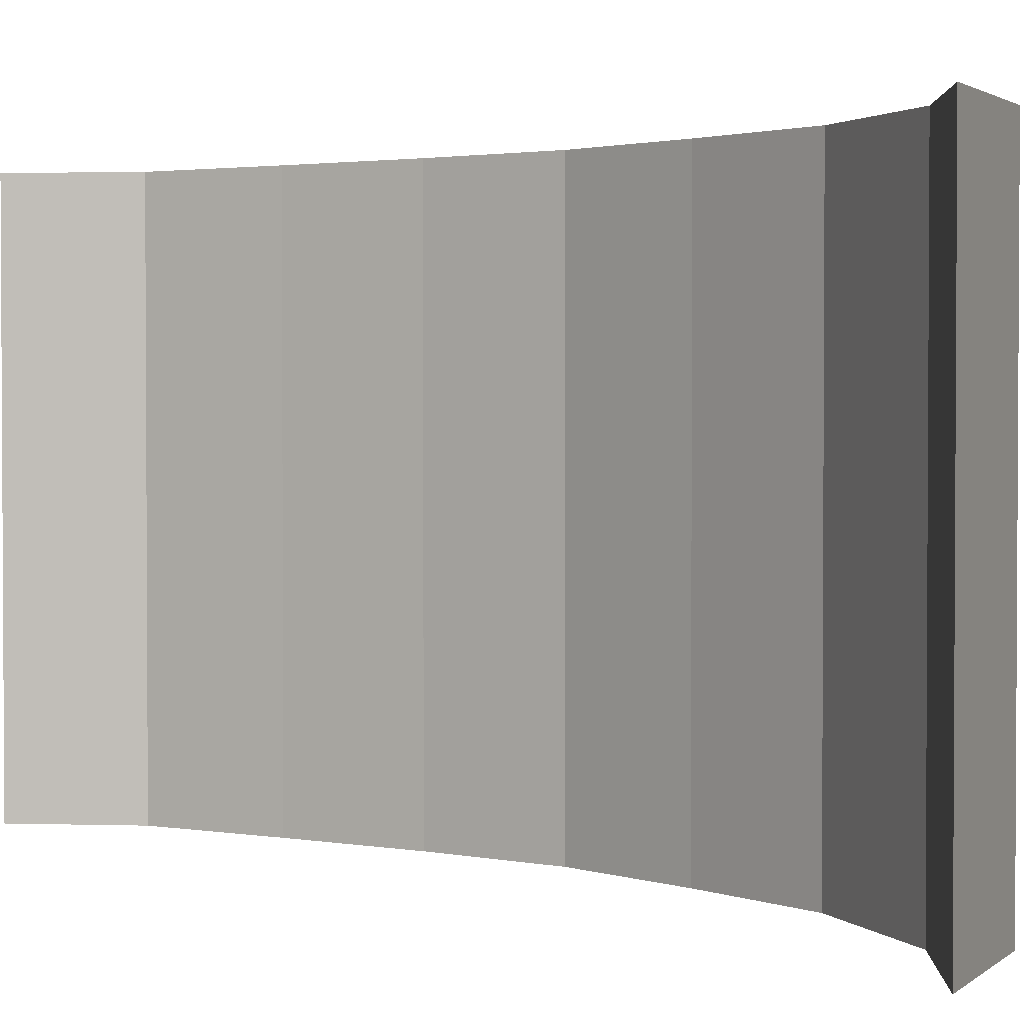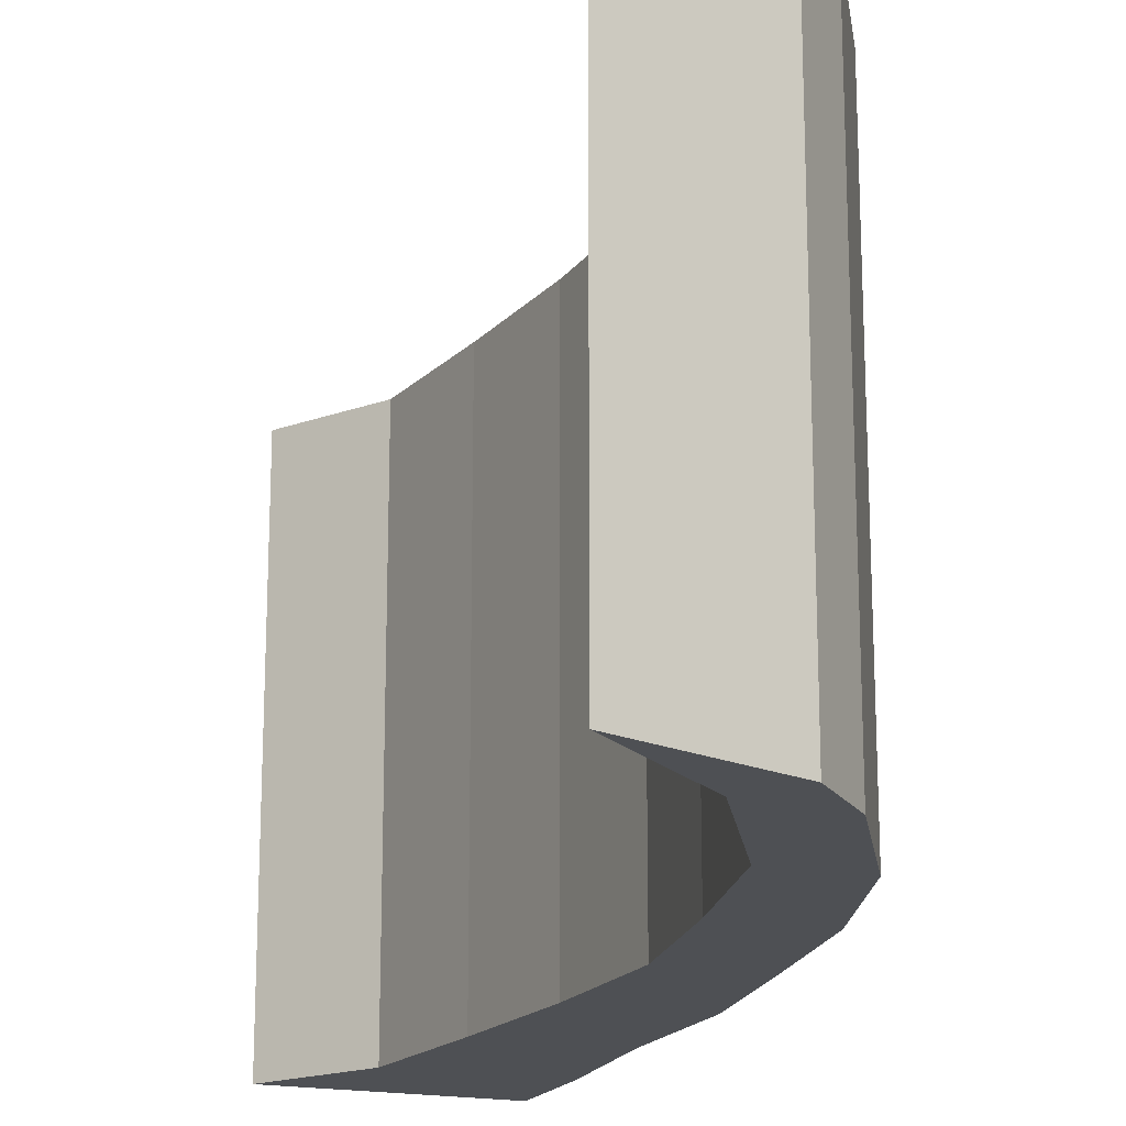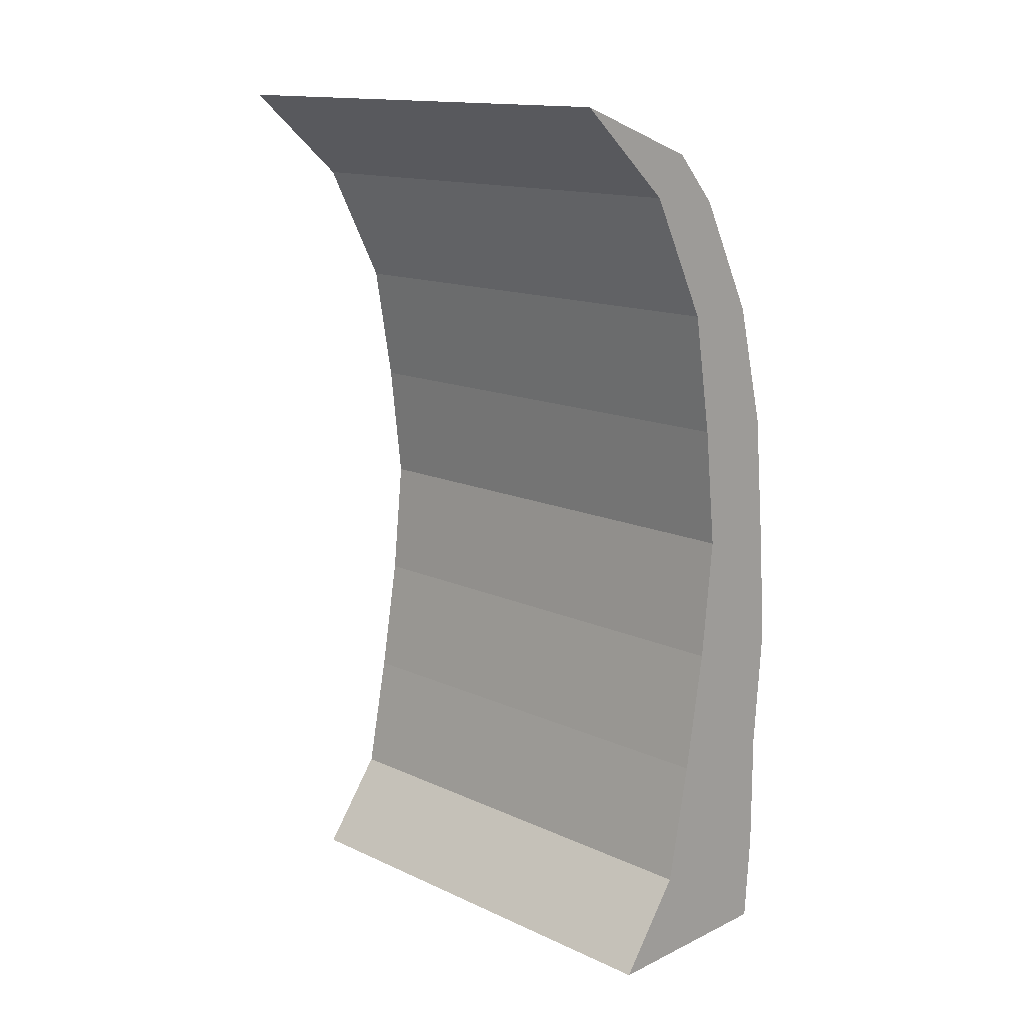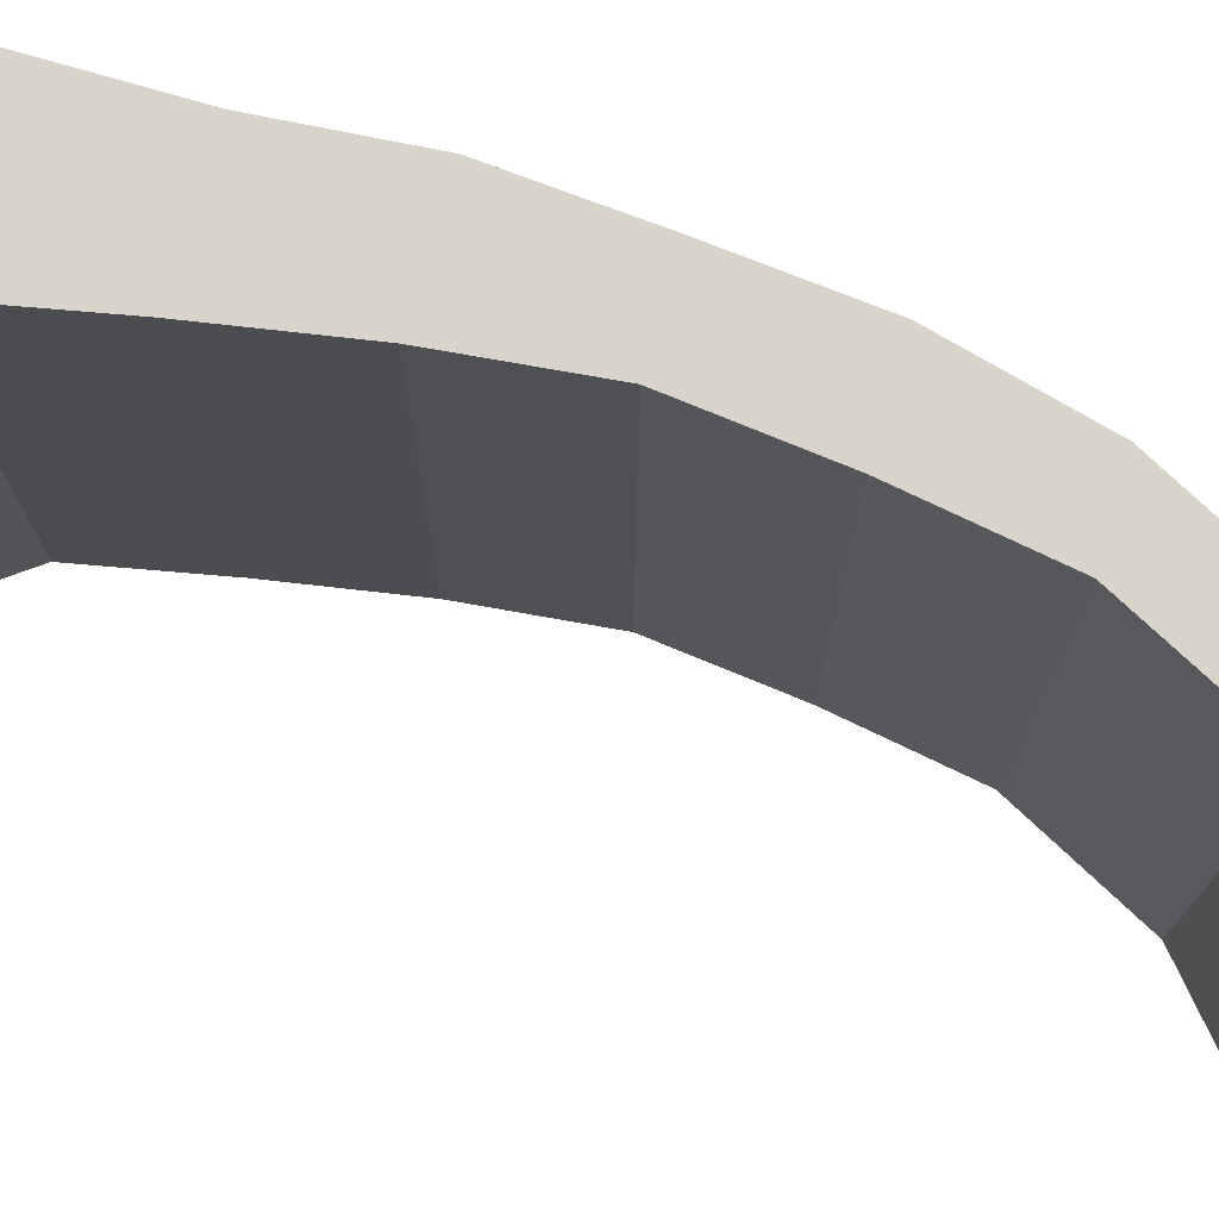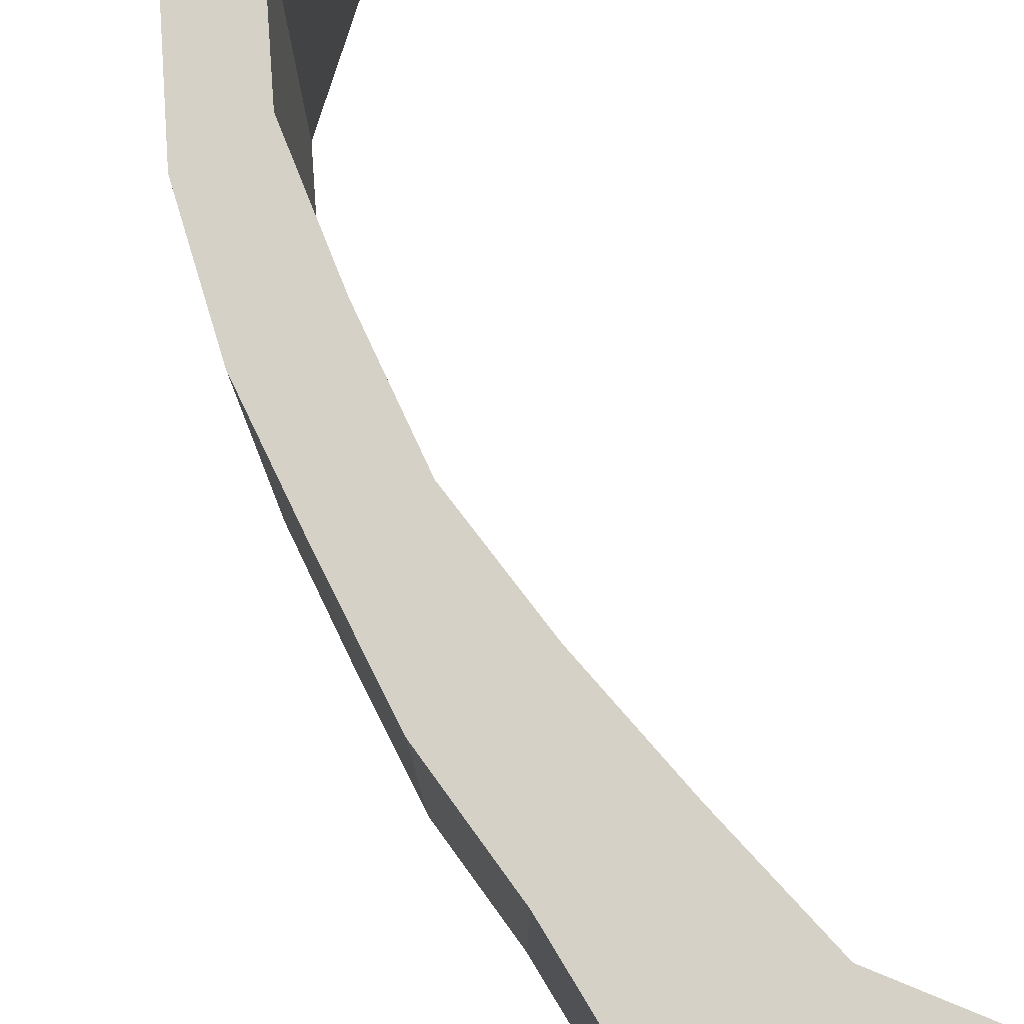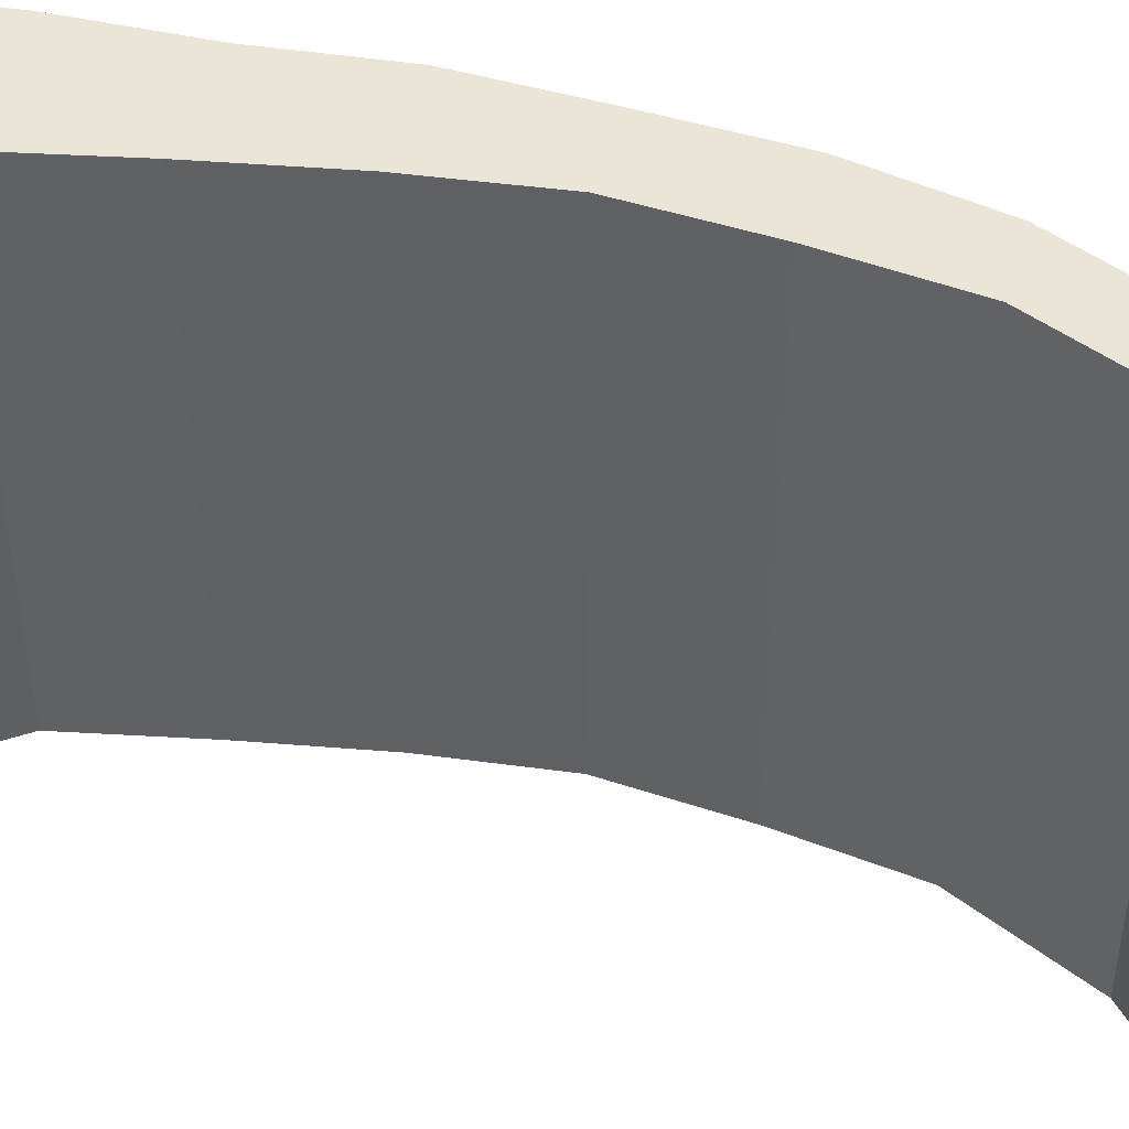
<metadata>
{"format":"obj","ext":"obj","renderer":"f3d","projection":"perspective","resolution":1024,"background":"white","views":[{"elev":2.1,"azim":132.5,"up":"+Z"},{"elev":-19.0,"azim":160.7,"up":"+Z"},{"elev":14.6,"azim":134.5,"up":"+Y"},{"elev":74.9,"azim":106.1,"up":"+Z"},{"elev":79.1,"azim":-31.5,"up":"+Z"},{"elev":44.1,"azim":105.1,"up":"+Z"}]}
</metadata>
<code>
o Cube
v 0.6726 -1.677 -0.9
v 0.6726 -1.677 0.9
v -0.06782 -1.68 0.9
v -0.06782 -1.68 -0.9
v 0.956 1.678 -0.9
v 0.956 1.678 0.9
v 0.4588 1.497 0.9
v 0.4588 1.497 -0.9
v 0.6726 -1.677 0
v 0.2192 0 -0.9
v 0.2192 0 0.9
v -0.06782 -1.68 -0
v -0.08746 0 0.9
v -0.08746 0 -0.9
v 0.956 1.678 0
v 0.4588 1.497 -0
v -0.08746 0 -0
v 0.2192 0 0
v 0.6726 -1.677 0.45
v 0.347 0.9 -0.9
v 0.347 0.9 0.9
v -0.06782 -1.68 -0.45
v 0.07447 0.9 0.9
v 0.07447 0.9 -0.9
v 0.956 1.678 0.45
v 0.4588 1.497 -0.45
v 0.6726 -1.677 -0.45
v 0.3429 -0.9 -0.9
v 0.3429 -0.9 0.9
v -0.06782 -1.68 0.45
v -0.08933 -0.9 0.9
v -0.08933 -0.9 -0.9
v 0.956 1.678 -0.45
v 0.4588 1.497 0.45
v -0.08746 0 -0.45
v -0.08746 0 0.45
v -0.08933 -0.9 -0
v 0.07447 0.9 -0
v 0.2192 0 0.45
v 0.2192 0 -0.45
v 0.3429 -0.9 0
v 0.347 0.9 0
v 0.347 0.9 -0.45
v 0.3429 -0.9 -0.45
v 0.3429 -0.9 0.45
v 0.07447 0.9 0.45
v -0.08933 -0.9 0.45
v -0.08933 -0.9 -0.45
v 0.07447 0.9 -0.45
v 0.347 0.9 0.45
v 0.6726 -1.677 0.675
v 0.5798 1.35 -0.9
v 0.5798 1.35 0.9
v -0.06782 -1.68 -0.675
v 0.2941 1.318 0.9
v 0.2941 1.318 -0.9
v 0.956 1.678 0.675
v 0.4588 1.497 -0.675
v 0.6726 -1.677 -0.225
v 0.2662 -0.45 -0.9
v 0.2662 -0.45 0.9
v -0.06782 -1.68 0.225
v -0.1251 -0.45 0.9
v -0.1251 -0.45 -0.9
v 0.956 1.678 -0.225
v 0.4588 1.497 0.225
v -0.08746 0 -0.675
v -0.08746 0 0.225
v -0.09145 -1.35 -0
v -0.04242 0.45 -0
v 0.2192 0 0.675
v 0.2192 0 -0.225
v 0.4322 -1.35 0
v 0.2703 0.45 0
v 0.6726 -1.677 0.225
v 0.2703 0.45 -0.9
v 0.2703 0.45 0.9
v -0.06782 -1.68 -0.225
v -0.04242 0.45 0.9
v -0.04242 0.45 -0.9
v 0.956 1.678 0.225
v 0.4588 1.497 -0.225
v 0.6726 -1.677 -0.675
v 0.4322 -1.35 -0.9
v 0.4322 -1.35 0.9
v -0.06782 -1.68 0.675
v -0.09145 -1.35 0.9
v -0.09145 -1.35 -0.9
v 0.956 1.678 -0.675
v 0.4588 1.497 0.675
v -0.08746 0 -0.225
v -0.08746 0 0.675
v -0.1251 -0.45 -0
v 0.2941 1.318 -0
v 0.2192 0 0.225
v 0.2192 0 -0.675
v 0.2662 -0.45 0
v 0.5798 1.35 0
v 0.347 0.9 -0.225
v 0.347 0.9 -0.675
v 0.2703 0.45 -0.45
v 0.5798 1.35 -0.45
v 0.3429 -0.9 -0.225
v 0.3429 -0.9 -0.675
v 0.4322 -1.35 -0.45
v 0.2662 -0.45 -0.45
v 0.3429 -0.9 0.675
v 0.3429 -0.9 0.225
v 0.4322 -1.35 0.45
v 0.2662 -0.45 0.45
v 0.07447 0.9 0.225
v 0.07447 0.9 0.675
v -0.04242 0.45 0.45
v 0.2941 1.318 0.45
v -0.08933 -0.9 0.225
v -0.08933 -0.9 0.675
v -0.09145 -1.35 0.45
v -0.1251 -0.45 0.45
v -0.08933 -0.9 -0.675
v -0.08933 -0.9 -0.225
v -0.09145 -1.35 -0.45
v -0.1251 -0.45 -0.45
v 0.07447 0.9 -0.675
v 0.07447 0.9 -0.225
v -0.04242 0.45 -0.45
v 0.2941 1.318 -0.45
v 0.347 0.9 0.675
v 0.347 0.9 0.225
v 0.2703 0.45 0.45
v 0.5798 1.35 0.45
v 0.5798 1.35 0.225
v 0.2703 0.45 0.225
v 0.2703 0.45 0.675
v 0.2941 1.318 -0.225
v -0.04242 0.45 -0.225
v -0.04242 0.45 -0.675
v -0.1251 -0.45 -0.225
v -0.09145 -1.35 -0.225
v -0.09145 -1.35 -0.675
v -0.1251 -0.45 0.675
v -0.09145 -1.35 0.675
v -0.09145 -1.35 0.225
v 0.2941 1.318 0.675
v -0.04242 0.45 0.675
v -0.04242 0.45 0.225
v 0.2662 -0.45 0.225
v 0.4322 -1.35 0.225
v 0.4322 -1.35 0.675
v 0.2662 -0.45 -0.675
v 0.4322 -1.35 -0.675
v 0.4322 -1.35 -0.225
v 0.5798 1.35 -0.675
v 0.2703 0.45 -0.675
v 0.2703 0.45 -0.225
v 0.5798 1.35 -0.225
v 0.2662 -0.45 -0.225
v 0.2662 -0.45 0.675
v 0.2941 1.318 0.225
v -0.1251 -0.45 0.225
v -0.1251 -0.45 -0.675
v 0.2941 1.318 -0.675
v 0.5798 1.35 0.675
f 162 57 6 53
f 161 58 8 56
f 160 67 14 64
f 159 68 17 93
f 158 66 16 94
f 157 71 11 61
f 156 72 18 97
f 155 65 15 98
f 65 82 16 15
f 9 12 78 59
f 58 26 33 89
f 154 99 42 74
f 153 100 43 101
f 152 89 33 102
f 151 103 41 73
f 150 104 44 105
f 149 96 40 106
f 148 107 29 85
f 147 108 45 109
f 146 95 39 110
f 145 111 38 70
f 144 112 46 113
f 143 90 34 114
f 142 115 37 69
f 141 116 47 117
f 140 92 36 118
f 139 119 32 88
f 138 120 48 121
f 137 91 35 122
f 10 14 80 76
f 1 4 88 84
f 136 123 24 80
f 135 124 49 125
f 134 82 26 126
f 6 7 55 53
f 133 127 21 77
f 132 128 50 129
f 131 81 25 130
f 57 90 7 6
f 2 3 86 51
f 51 86 30 19
f 25 34 90 57
f 128 131 130 50
f 42 98 131 128
f 98 15 81 131
f 95 132 129 39
f 18 74 132 95
f 74 42 128 132
f 71 133 77 11
f 39 129 133 71
f 129 50 127 133
f 53 55 23 21
f 11 13 63 61
f 124 134 126 49
f 38 94 134 124
f 94 16 82 134
f 91 135 125 35
f 17 70 135 91
f 70 38 124 135
f 67 136 80 14
f 35 125 136 67
f 125 49 123 136
f 84 88 32 28
f 76 80 24 20
f 52 56 8 5
f 20 24 56 52
f 60 64 14 10
f 28 32 64 60
f 120 137 122 48
f 37 93 137 120
f 93 17 91 137
f 78 138 121 22
f 12 69 138 78
f 69 37 120 138
f 54 139 88 4
f 22 121 139 54
f 121 48 119 139
f 116 140 118 47
f 31 63 140 116
f 63 13 92 140
f 86 141 117 30
f 3 87 141 86
f 87 31 116 141
f 62 142 69 12
f 30 117 142 62
f 117 47 115 142
f 112 143 114 46
f 23 55 143 112
f 55 7 90 143
f 92 144 113 36
f 13 79 144 92
f 79 23 112 144
f 68 145 70 17
f 36 113 145 68
f 113 46 111 145
f 61 63 31 29
f 85 87 3 2
f 29 31 87 85
f 77 79 13 11
f 21 23 79 77
f 108 146 110 45
f 41 97 146 108
f 97 18 95 146
f 75 147 109 19
f 9 73 147 75
f 73 41 108 147
f 51 148 85 2
f 19 109 148 51
f 109 45 107 148
f 104 149 106 44
f 28 60 149 104
f 60 10 96 149
f 83 150 105 27
f 1 84 150 83
f 84 28 104 150
f 59 151 73 9
f 27 105 151 59
f 105 44 103 151
f 100 152 102 43
f 20 52 152 100
f 52 5 89 152
f 96 153 101 40
f 10 76 153 96
f 76 20 100 153
f 72 154 74 18
f 40 101 154 72
f 101 43 99 154
f 5 8 58 89
f 59 78 22 27
f 83 54 4 1
f 27 22 54 83
f 75 62 12 9
f 19 30 62 75
f 26 82 65 33
f 99 155 98 42
f 43 102 155 99
f 102 33 65 155
f 103 156 97 41
f 44 106 156 103
f 106 40 72 156
f 107 157 61 29
f 45 110 157 107
f 110 39 71 157
f 111 158 94 38
f 46 114 158 111
f 114 34 66 158
f 115 159 93 37
f 47 118 159 115
f 118 36 68 159
f 119 160 64 32
f 48 122 160 119
f 122 35 67 160
f 123 161 56 24
f 49 126 161 123
f 126 26 58 161
f 127 162 53 21
f 50 130 162 127
f 130 25 57 162
f 66 34 25 81 15 16
l 81 66

</code>
